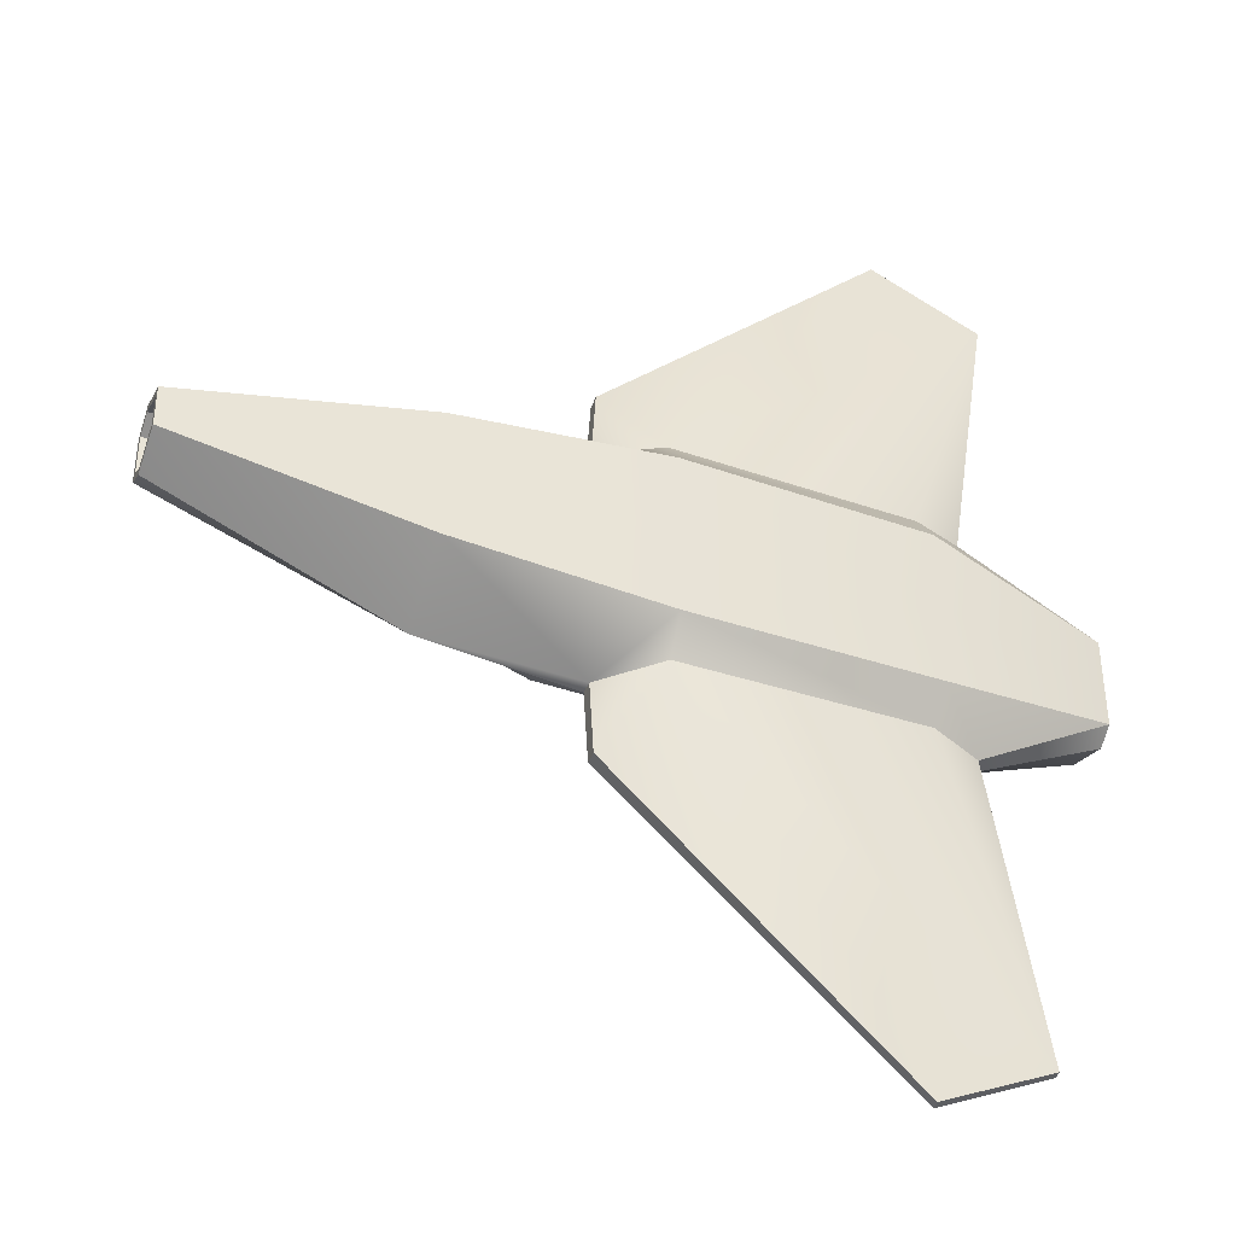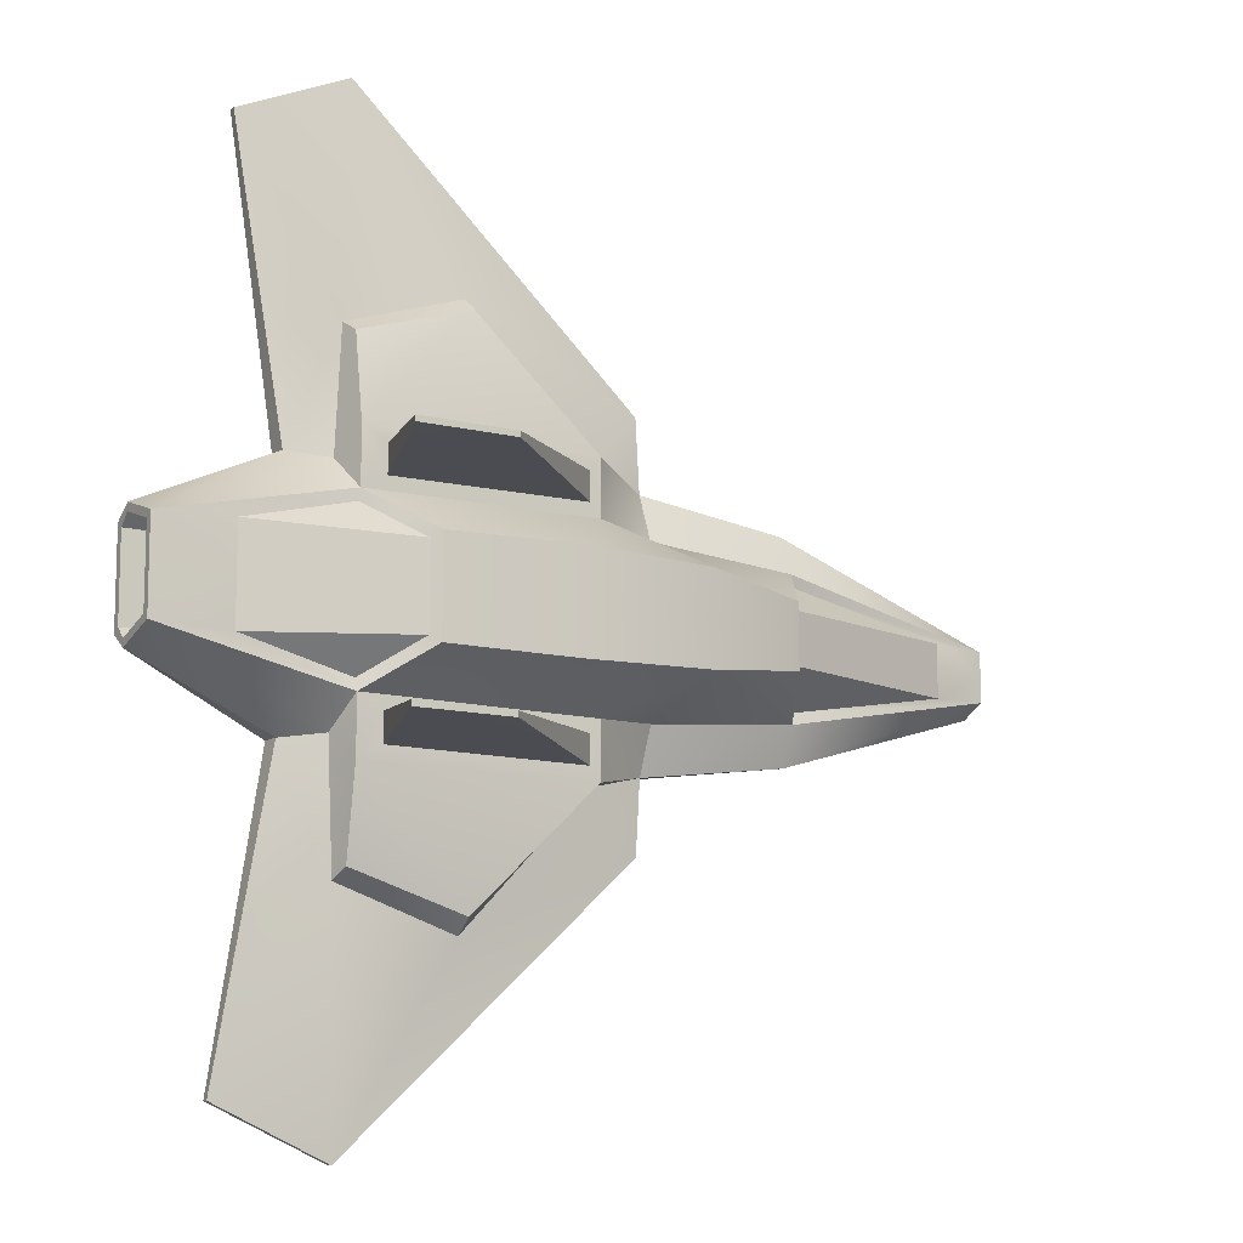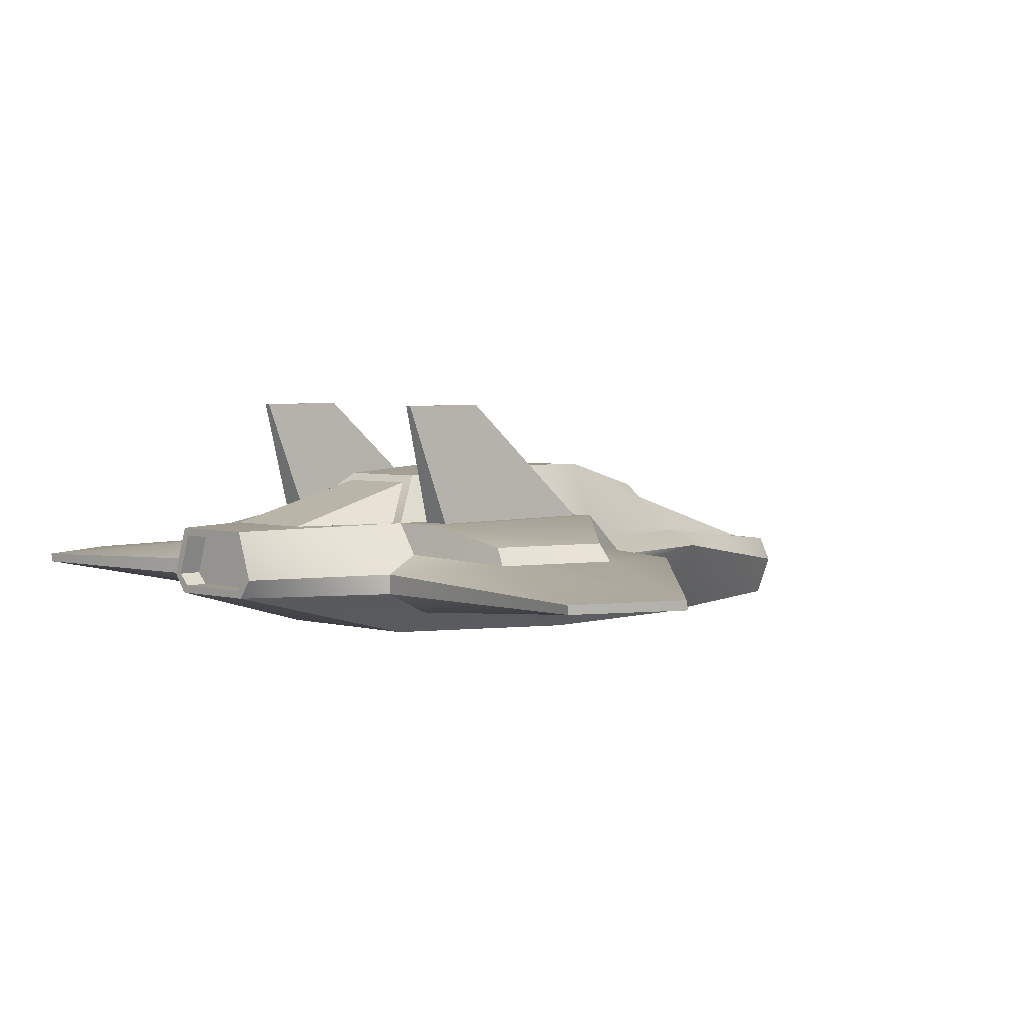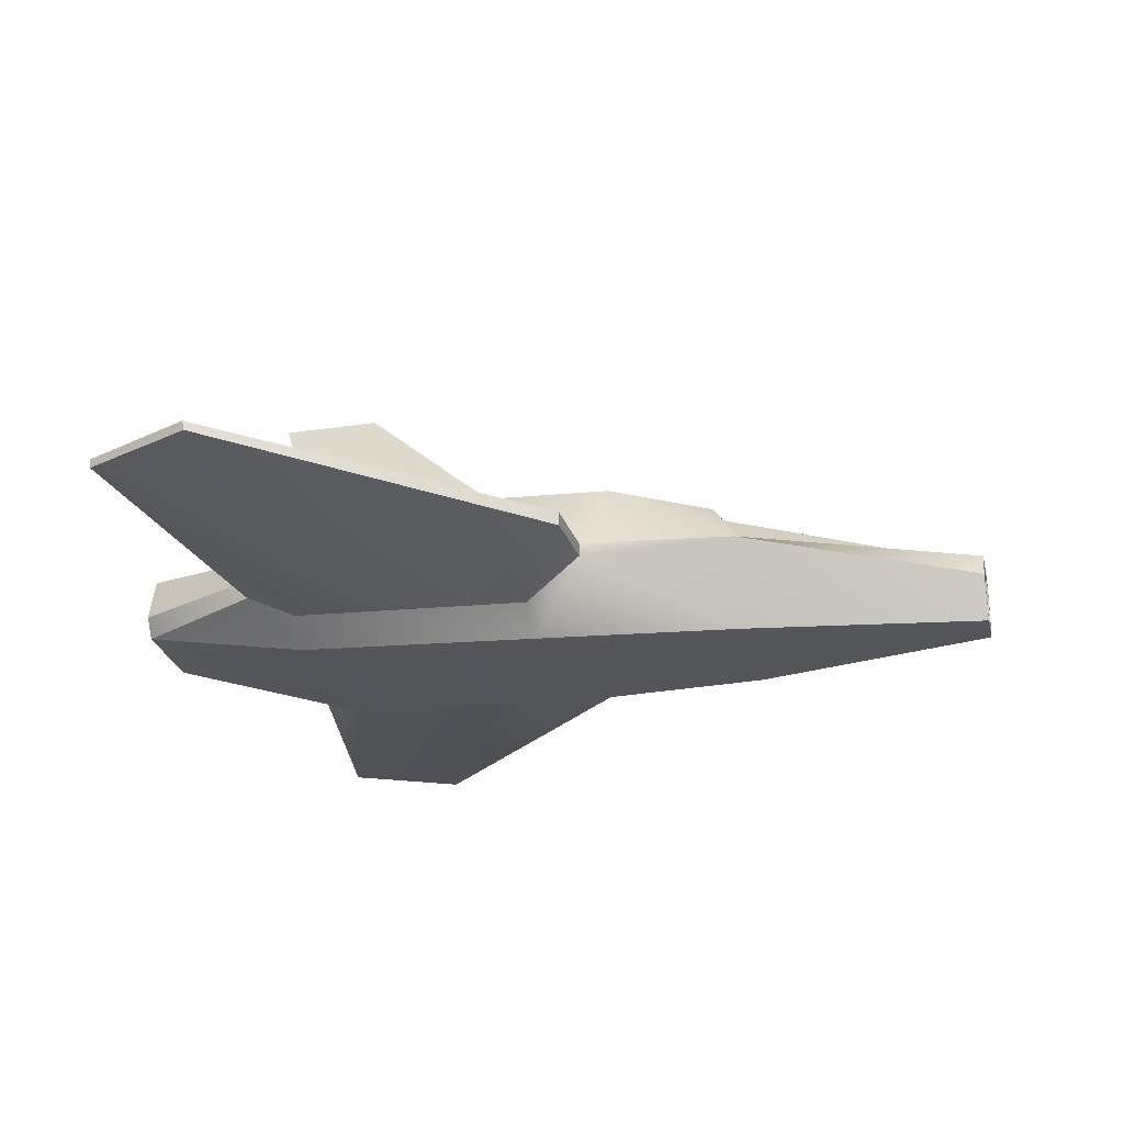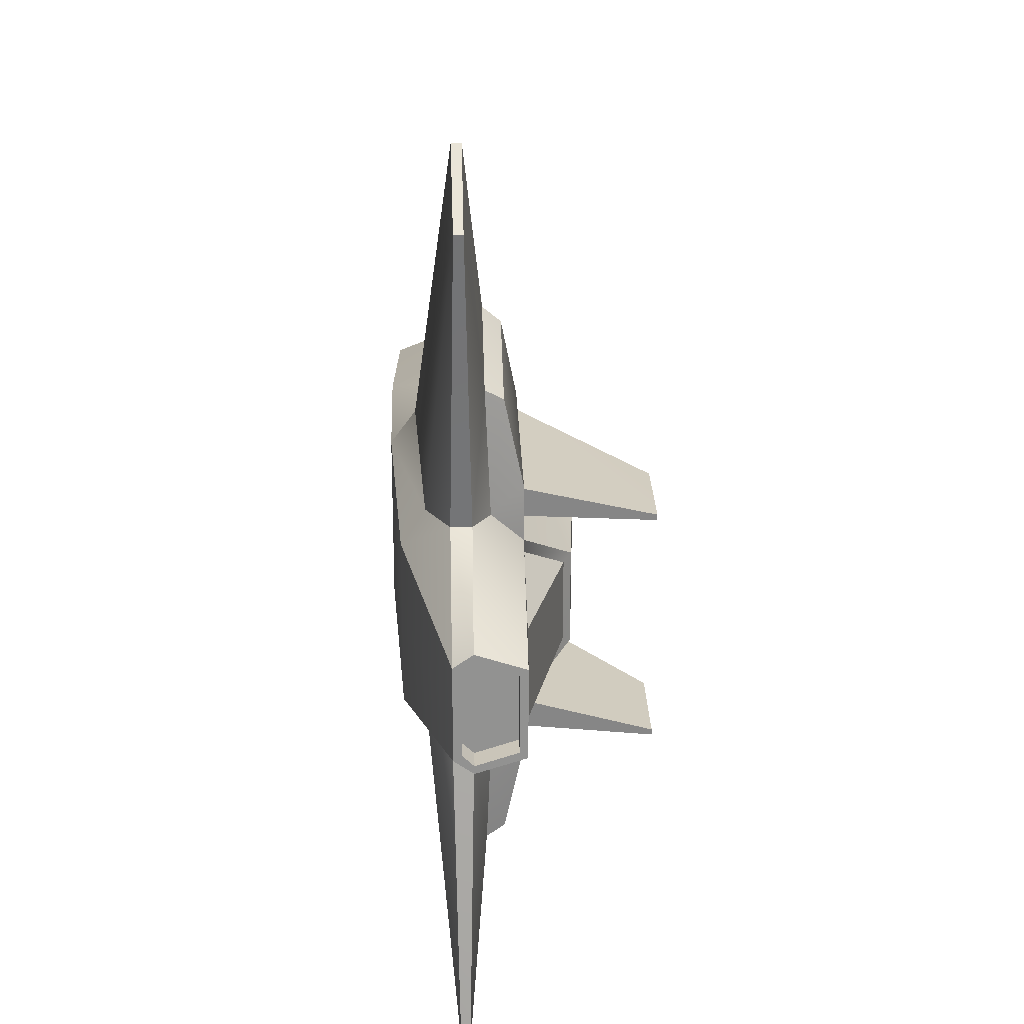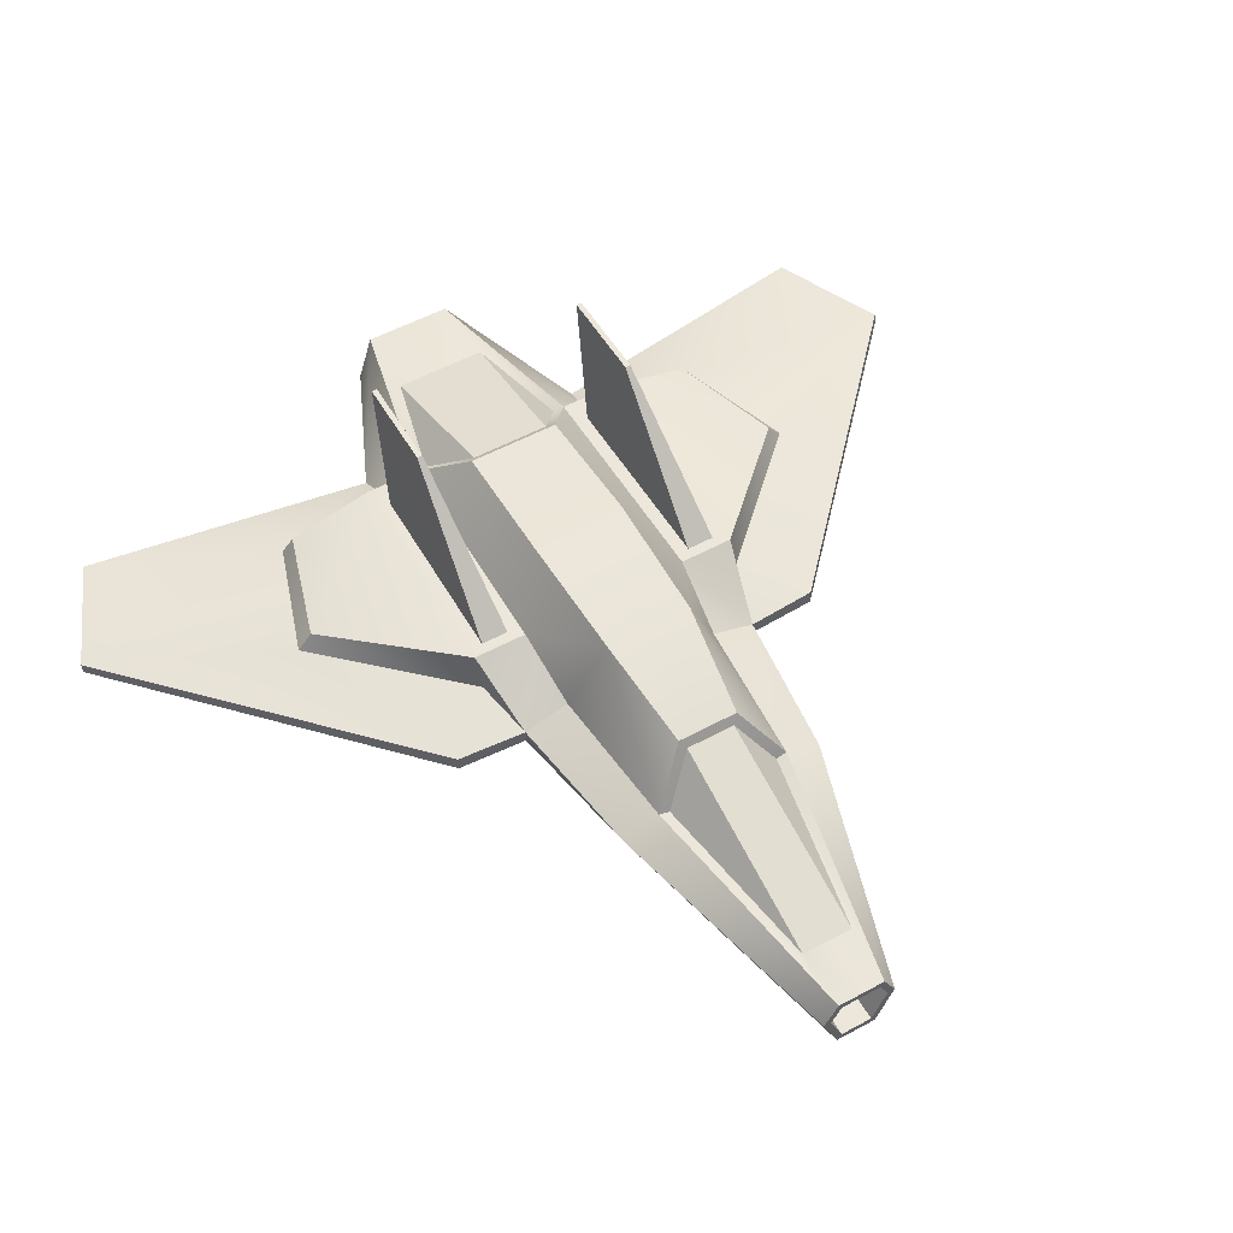
<metadata>
{"format":"obj","ext":"obj","renderer":"f3d","projection":"perspective","resolution":1024,"background":"white","views":[{"elev":-39.4,"azim":-20.4,"up":"+Z"},{"elev":-11.2,"azim":147.9,"up":"+Z"},{"elev":3.6,"azim":134.1,"up":"+Y"},{"elev":-25.9,"azim":-167.0,"up":"+Y"},{"elev":24.0,"azim":88.3,"up":"+Z"},{"elev":53.7,"azim":-120.0,"up":"+Y"}]}
</metadata>
<code>
o space_frigate_6
v 0.2265 0.0744 -1e-06
v 0.2265 0.0744 2.103
v -4.959 0.01811 1.656
v -4.959 0.01811 -1e-06
v -1.512 4.535 1.118
v -1.512 4.535 0
v -4.198 3.846 0
v -4.198 3.846 0.7828
v 10.33 1.737 -0
v 10.33 3.023 -0
v 10.33 3.023 0.9594
v 10.33 1.737 1.014
v -10.33 0.3079 0.3996
v -10.33 1.69 0.5048
v -10.33 1.69 -0
v -10.33 0.3079 -0
v 10.91 1.548 -0
v 10.91 1.548 1.15
v 6.355 0.3961 2.041
v 6.355 0.3961 -0
v -10.91 0.1353 0.5161
v -10.91 0.1353 -0
v 5.054 4.433 1.169
v 5.054 4.433 0
v 1.837 4.633 0
v 1.837 4.633 1.213
v 8.766 1.674 10.28
v 8.796 1.898 10.28
v 6.049 1.898 11.51
v 6 1.656 11.51
v -4.959 2.079 2.673
v -10.91 1.21 0.9495
v 6.279 0.973 2.889
v 0.2194 0.6986 2.943
v 7.562 1.551 3.004
v 10.91 2.021 1.485
v 10.91 3.212 1.097
v 7.562 2.053 3.004
v 6.355 3.261 2.116
v 6.599 2.491 2.876
v 0.5755 3.261 2.177
v -1.19 2.478 2.035
v -1.167 2.061 3.169
v 0.5755 3.261 3.545
v -1.167 1.715 3.169
v 6.396 2.365 5.874
v -1.054 2.074 4.925
v 0.283 2.378 3.518
v -1.068 1.712 4.925
v -4.959 2.484 1.73
v -10.91 1.863 0.6096
v -10.91 1.863 -0
v -9.488 2.028 0.6553
v -9.488 2.028 -0
v -4.976 2.42 1.452
v -4.33 3.61 0.6301
v -4.33 3.61 0
v 6.382 3.218 1.834
v 5.256 4.251 1.007
v 9.062 3.258 1.161
v 10.91 3.212 0
v 9.062 3.258 0
v 5.256 4.251 0
v 3.478 2.365 6.855
v 6.744 6.33 2.756
v 4.359 6.33 2.767
v 4.359 6.33 2.904
v 6.744 6.33 2.893
v 6.355 3.261 3.483
v 3.463 2.805 6.488
v 6.299 2.805 5.61
v 0.8442 3.261 2.511
v 5.737 3.261 2.456
v 0.8442 3.261 3.204
v 5.737 3.261 3.149
v 10.91 1.737 1.014
v 10.91 2.022 1.286
v 10.91 1.737 -0
v 10.91 3.023 0.9594
v 10.91 3.023 -0
v 10.33 2.022 1.286
v -10.91 0.3079 0.3996
v -10.91 0.3079 -0
v -10.91 1.201 0.7597
v -10.91 1.69 0.5048
v -10.91 1.69 -0
v -10.33 1.201 0.7597
v -4.959 0.01811 -1.656
v 0.2265 0.0744 -2.103
v -1.512 4.535 -1.118
v -4.198 3.846 -0.7828
v 10.33 1.737 -1.014
v 10.33 3.023 -0.9594
v -10.33 0.3079 -0.3996
v -10.33 1.69 -0.5048
v 6.355 0.3961 -2.041
v 10.91 1.548 -1.15
v -10.91 0.1353 -0.5161
v 5.054 4.433 -1.169
v 1.837 4.633 -1.213
v 8.766 1.674 -10.28
v 6 1.656 -11.51
v 6.049 1.898 -11.51
v 8.796 1.898 -10.28
v -10.91 1.21 -0.9495
v -4.959 2.079 -2.673
v 0.2194 0.6986 -2.943
v 6.279 0.973 -2.889
v 7.562 1.551 -3.004
v 10.91 2.021 -1.485
v 7.562 2.053 -3.004
v 10.91 3.212 -1.097
v 6.599 2.491 -2.876
v 6.355 3.261 -2.116
v 0.5755 3.261 -2.177
v 0.5755 3.261 -3.545
v -1.167 2.061 -3.169
v -1.19 2.478 -2.035
v -1.167 1.715 -3.169
v 6.396 2.365 -5.874
v 0.283 2.378 -3.518
v -1.054 2.074 -4.925
v -1.068 1.712 -4.925
v -10.91 1.863 -0.6096
v -4.959 2.484 -1.73
v -9.488 2.028 -0.6553
v -4.976 2.42 -1.452
v -4.33 3.61 -0.6301
v 5.256 4.251 -1.007
v 6.382 3.218 -1.834
v 9.062 3.258 -1.161
v 3.478 2.365 -6.855
v 6.744 6.33 -2.756
v 6.744 6.33 -2.893
v 4.359 6.33 -2.904
v 4.359 6.33 -2.767
v 6.355 3.261 -3.483
v 6.299 2.805 -5.61
v 3.463 2.805 -6.488
v 5.737 3.261 -2.456
v 0.8442 3.261 -2.511
v 0.8442 3.261 -3.204
v 5.737 3.261 -3.149
v 10.91 2.022 -1.286
v 10.91 1.737 -1.014
v 10.91 3.023 -0.9594
v 10.33 2.022 -1.286
v -10.91 0.3079 -0.3996
v -10.91 1.201 -0.7597
v -10.91 1.69 -0.5048
v -10.33 1.201 -0.7597
f 1 2 3
f 4 1 3
f 5 6 7
f 7 8 5
f 9 10 11
f 11 12 9
f 13 14 15
f 15 16 13
f 17 18 19
f 19 20 17
f 20 19 2
f 2 1 20
f 21 22 4
f 4 3 21
f 23 24 25
f 25 26 23
f 27 28 29
f 29 30 27
f 21 3 31
f 31 32 21
f 2 19 33
f 33 34 2
f 19 18 35
f 35 33 19
f 36 37 38
f 37 39 40
f 40 38 37
f 41 42 43
f 43 44 41
f 31 3 45
f 45 43 31
f 45 3 2
f 2 34 45
f 34 33 27
f 27 30 34
f 33 35 27
f 35 38 28
f 28 27 35
f 38 46 28
f 43 47 48
f 45 49 47
f 47 43 45
f 45 34 49
f 31 50 51
f 51 32 31
f 35 18 36
f 36 38 35
f 41 39 23
f 23 26 41
f 50 42 5
f 5 8 50
f 41 26 5
f 5 26 25
f 25 6 5
f 52 51 53
f 53 54 52
f 51 50 55
f 55 53 51
f 50 8 56
f 56 55 50
f 8 7 57
f 57 56 8
f 57 54 53
f 53 56 57
f 55 56 53
f 23 39 58
f 58 59 23
f 39 37 60
f 60 58 39
f 37 61 62
f 62 60 37
f 62 63 59
f 59 60 62
f 58 60 59
f 29 28 46
f 46 64 29
f 65 66 67
f 67 68 65
f 69 44 70
f 70 71 69
f 48 64 70
f 70 44 48
f 39 69 40
f 40 69 71
f 71 46 40
f 39 41 72
f 72 73 39
f 41 44 74
f 74 72 41
f 44 69 75
f 75 74 44
f 69 39 73
f 73 75 69
f 73 72 66
f 66 65 73
f 72 74 67
f 67 66 72
f 74 75 68
f 68 67 74
f 75 73 65
f 65 68 75
f 47 64 48
f 30 29 47
f 47 49 30
f 34 30 49
f 36 18 76
f 76 77 36
f 18 17 78
f 78 76 18
f 61 37 79
f 79 80 61
f 37 36 77
f 77 79 37
f 77 76 12
f 12 81 77
f 76 78 9
f 9 12 76
f 80 79 11
f 11 10 80
f 79 77 81
f 81 11 79
f 22 21 82
f 82 83 22
f 21 32 84
f 84 82 21
f 32 51 85
f 85 84 32
f 51 52 86
f 86 85 51
f 83 82 13
f 13 16 83
f 82 84 87
f 87 13 82
f 84 85 14
f 14 87 84
f 85 86 15
f 15 14 85
f 50 31 43
f 43 42 50
f 38 40 46
f 47 29 64
f 64 46 71
f 71 70 64
f 43 48 44
f 42 41 5
f 13 87 14
f 11 81 12
f 24 23 59
f 59 63 24
f 1 4 88
f 89 1 88
f 90 91 7
f 7 6 90
f 9 92 93
f 93 10 9
f 94 16 15
f 15 95 94
f 17 20 96
f 96 97 17
f 20 1 89
f 89 96 20
f 98 88 4
f 4 22 98
f 99 100 25
f 25 24 99
f 101 102 103
f 103 104 101
f 98 105 106
f 106 88 98
f 89 107 108
f 108 96 89
f 96 108 109
f 109 97 96
f 110 111 112
f 112 111 113
f 113 114 112
f 115 116 117
f 117 118 115
f 106 117 119
f 119 88 106
f 119 107 89
f 89 88 119
f 107 102 101
f 101 108 107
f 108 101 109
f 109 101 104
f 104 111 109
f 111 104 120
f 117 121 122
f 119 117 122
f 122 123 119
f 119 123 107
f 106 105 124
f 124 125 106
f 109 111 110
f 110 97 109
f 115 100 99
f 99 114 115
f 125 91 90
f 90 118 125
f 115 90 100
f 90 6 25
f 25 100 90
f 52 54 126
f 126 124 52
f 124 126 127
f 127 125 124
f 125 127 128
f 128 91 125
f 91 128 57
f 57 7 91
f 57 128 126
f 126 54 57
f 127 126 128
f 99 129 130
f 130 114 99
f 114 130 131
f 131 112 114
f 112 131 62
f 62 61 112
f 62 131 129
f 129 63 62
f 130 129 131
f 103 132 120
f 120 104 103
f 133 134 135
f 135 136 133
f 137 138 139
f 139 116 137
f 121 116 139
f 139 132 121
f 114 113 137
f 113 120 138
f 138 137 113
f 114 140 141
f 141 115 114
f 115 141 142
f 142 116 115
f 116 142 143
f 143 137 116
f 137 143 140
f 140 114 137
f 140 133 136
f 136 141 140
f 141 136 135
f 135 142 141
f 142 135 134
f 134 143 142
f 143 134 133
f 133 140 143
f 122 121 132
f 102 123 122
f 122 103 102
f 107 123 102
f 110 144 145
f 145 97 110
f 97 145 78
f 78 17 97
f 61 80 146
f 146 112 61
f 112 146 144
f 144 110 112
f 144 147 92
f 92 145 144
f 145 92 9
f 9 78 145
f 80 10 93
f 93 146 80
f 146 93 147
f 147 144 146
f 22 83 148
f 148 98 22
f 98 148 149
f 149 105 98
f 105 149 150
f 150 124 105
f 124 150 86
f 86 52 124
f 83 16 94
f 94 148 83
f 148 94 151
f 151 149 148
f 149 151 95
f 95 150 149
f 150 95 15
f 15 86 150
f 125 118 117
f 117 106 125
f 111 120 113
f 122 132 103
f 132 139 138
f 138 120 132
f 117 116 121
f 118 90 115
f 94 95 151
f 93 92 147
f 24 63 129
f 129 99 24

</code>
